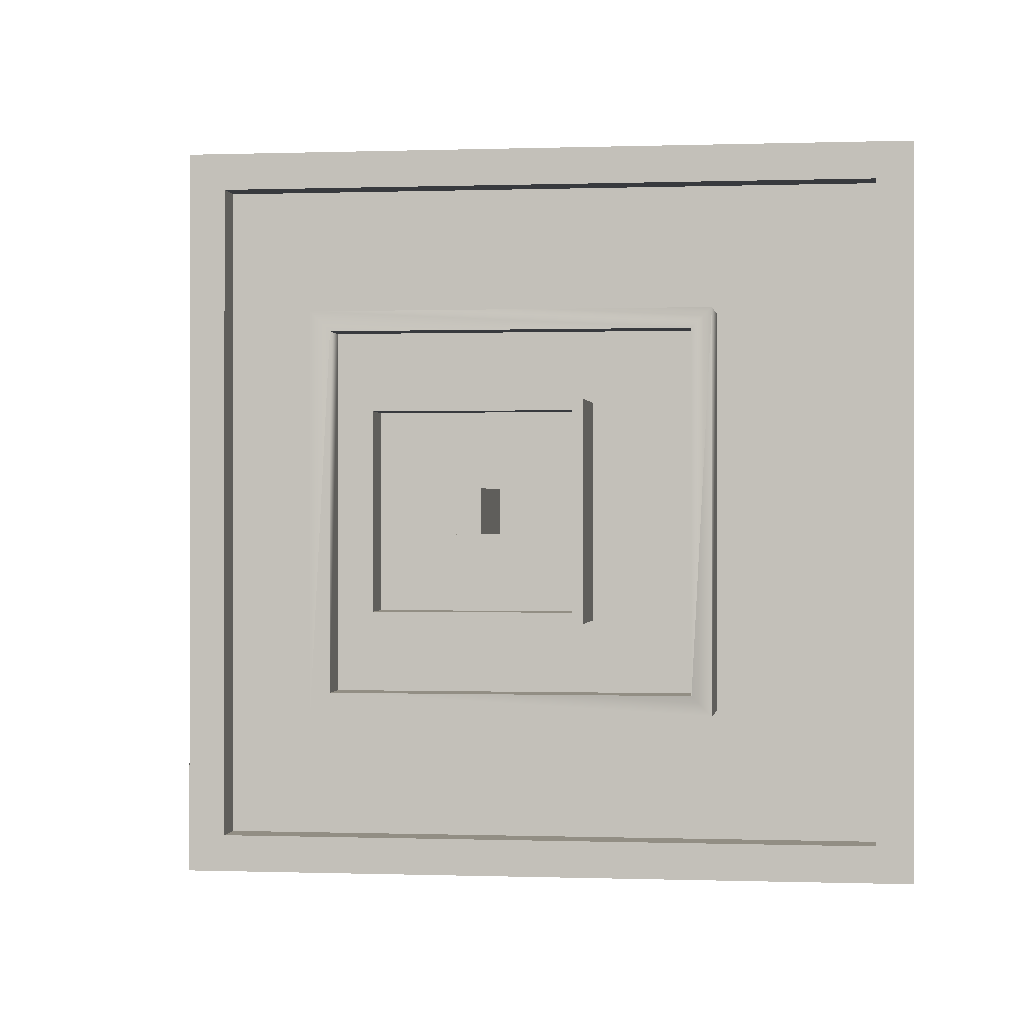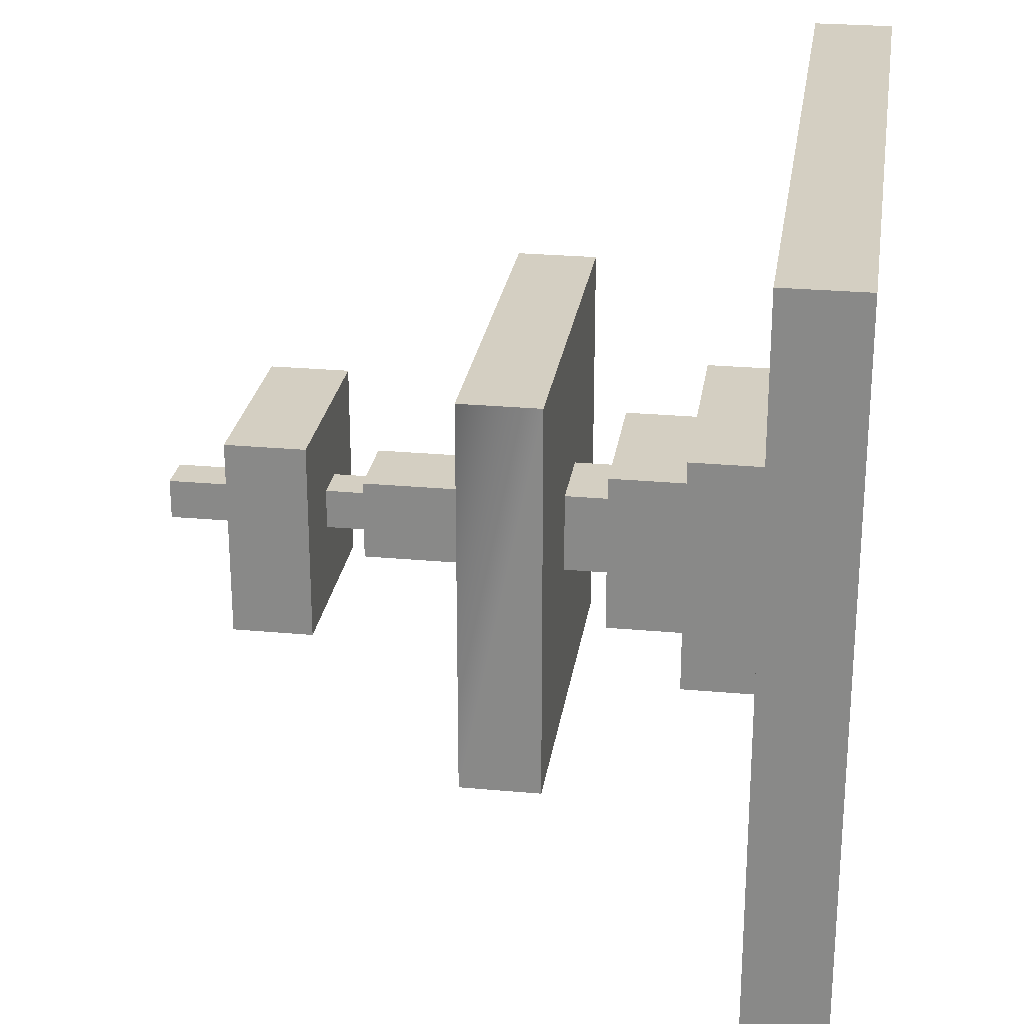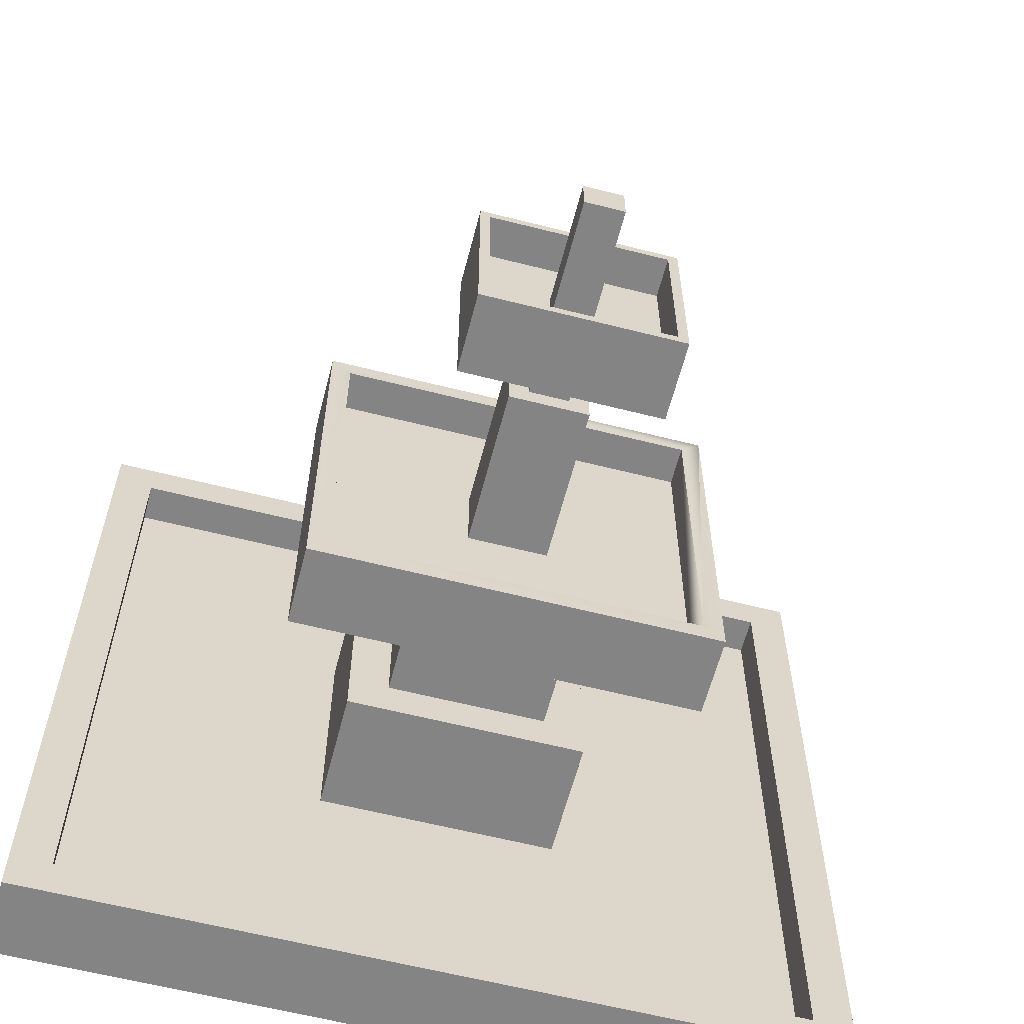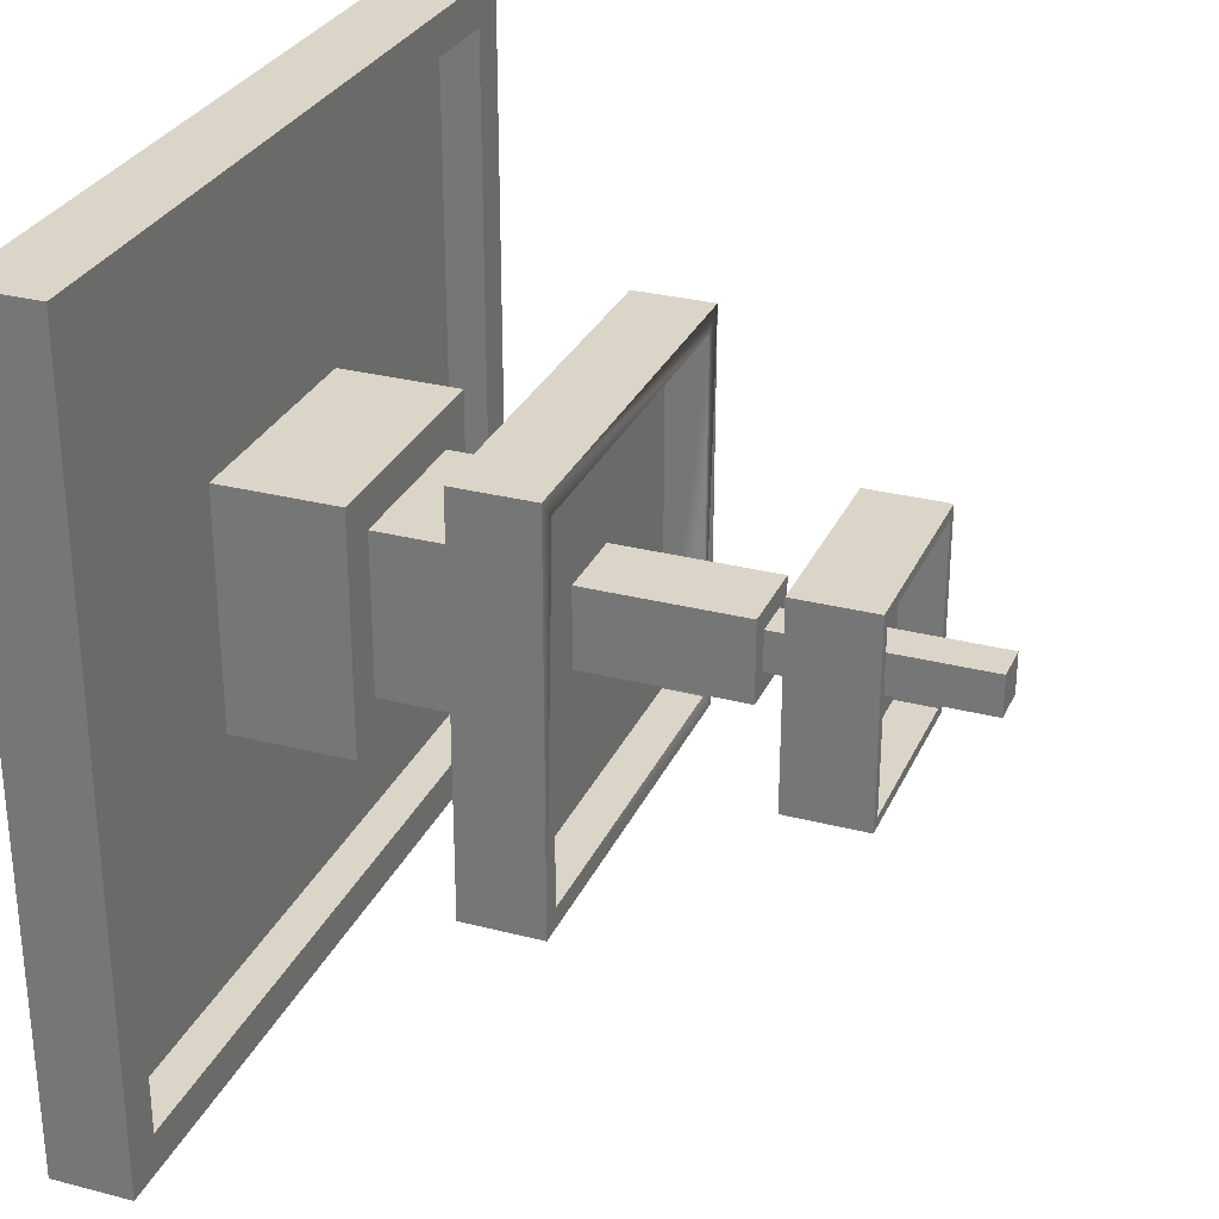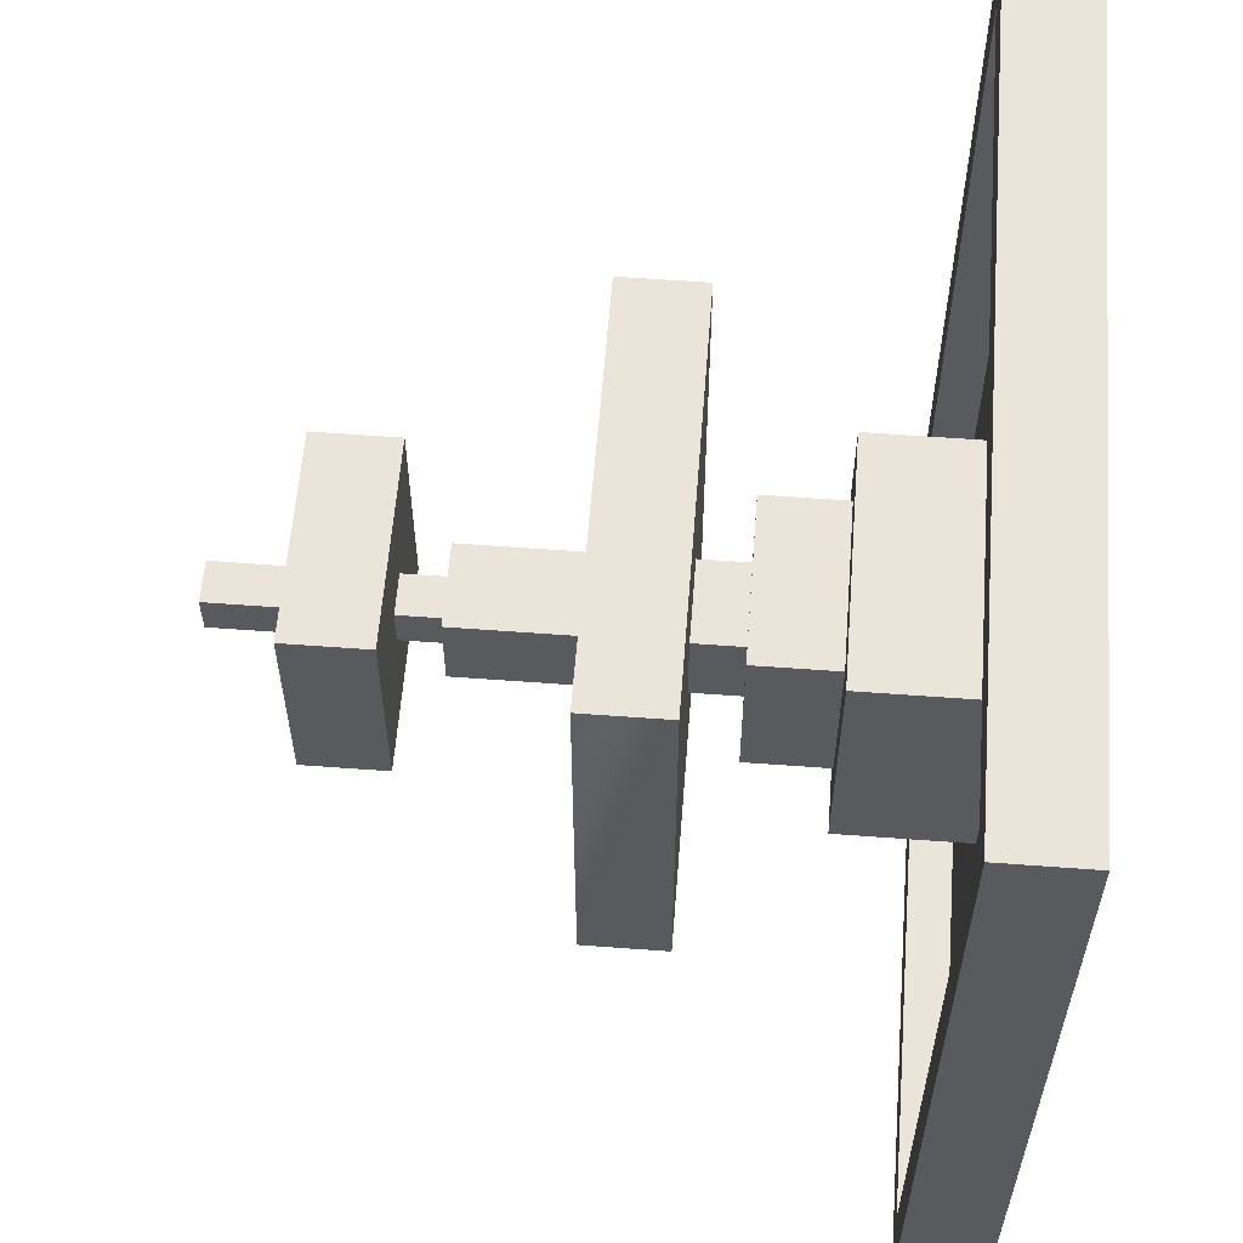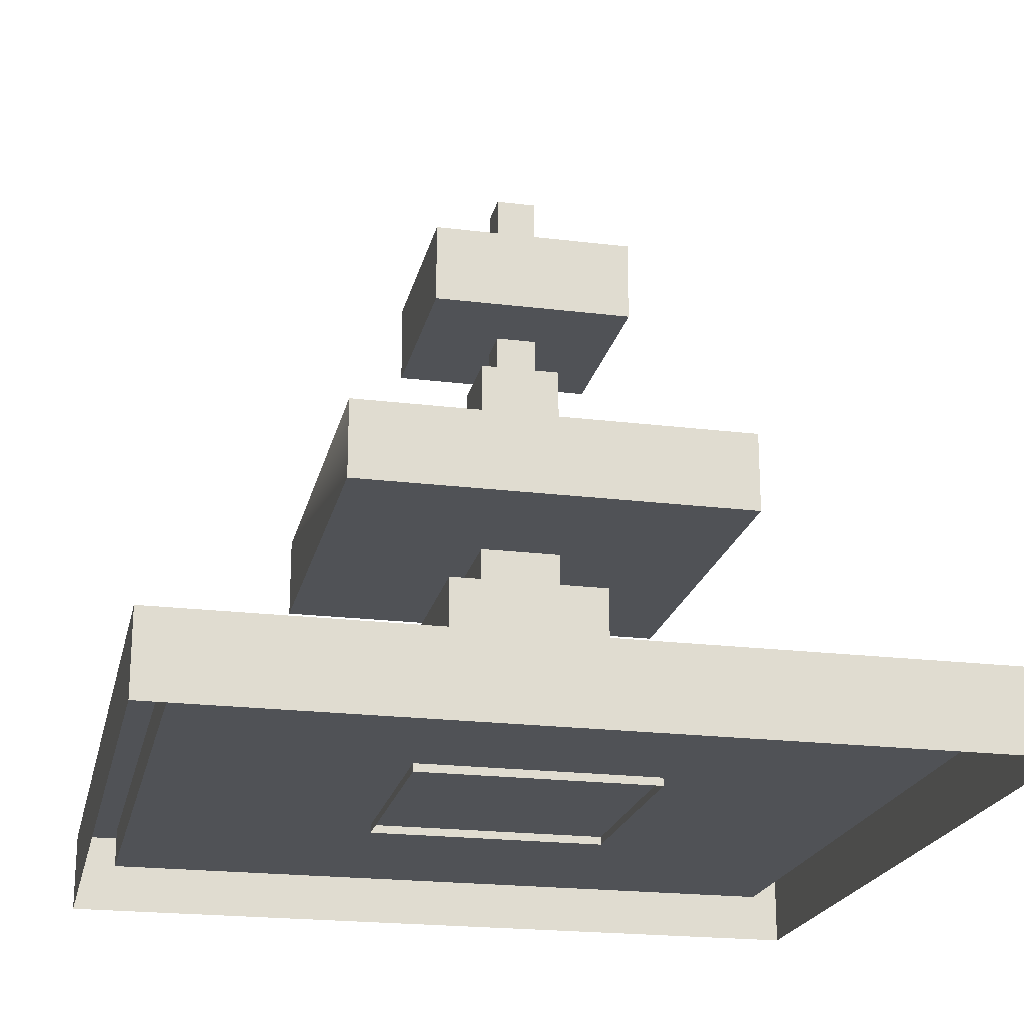
<metadata>
{"format":"obj","ext":"obj","renderer":"f3d","projection":"perspective","resolution":1024,"background":"white","views":[{"elev":-0.1,"azim":7.8,"up":"+Y"},{"elev":25.5,"azim":98.4,"up":"+Y"},{"elev":-61.3,"azim":-14.5,"up":"+Y"},{"elev":29.2,"azim":-69.0,"up":"+Y"},{"elev":59.1,"azim":94.4,"up":"+Y"},{"elev":-21.1,"azim":167.6,"up":"+Z"}]}
</metadata>
<code>
g fountain1
v -38.32 6.211 -21.06
v -38.32 4.058 -21.06
v -38.32 6.211 -19.89
v -38.32 4.058 -19.89
v -38.68 4.417 -19.2
v -40.11 4.417 -19.2
v -38.68 5.852 -19.2
v -40.11 5.852 -19.2
v -40.11 4.417 -19.98
v -40.11 4.417 -19.2
v -38.68 4.417 -19.98
v -38.68 4.417 -19.2
v -39.75 4.776 -19.26
v -39.75 5.493 -19.26
v -39.75 4.776 -16.99
v -39.75 5.493 -16.99
v -39.21 5.314 -17.08
v -39.21 5.314 -15.18
v -39.57 5.314 -17.08
v -39.57 5.314 -15.18
v -38.5 4.237 -16.61
v -38.5 6.032 -16.61
v -40.29 4.237 -16.61
v -40.29 6.032 -16.61
v -40.29 4.237 -16.61
v -40.29 6.032 -16.61
v -40.29 4.237 -15.9
v -40.29 6.032 -15.9
v -40.29 6.032 -15.9
v -40.2 5.942 -15.9
v -40.29 4.237 -15.9
v -40.2 4.327 -15.9
v -38.59 5.942 -15.9
v -38.5 6.032 -15.9
v -38.59 4.327 -15.9
v -38.5 4.237 -15.9
v -40.2 5.942 -15.9
v -40.2 5.942 -16.25
v -40.2 4.327 -15.9
v -40.2 4.327 -16.25
v -37.6 3.34 -18.78
v -37.6 3.34 -18.07
v -37.6 6.929 -18.78
v -37.6 6.929 -18.07
v -37.6 3.34 -18.07
v -37.78 3.52 -18.07
v -37.6 6.929 -18.07
v -37.78 6.749 -18.07
v -37.6 6.929 -18.07
v -37.78 3.52 -18.07
v -41.19 6.929 -18.07
v -41.01 6.749 -18.07
v -41.19 3.34 -18.07
v -41.01 3.52 -18.07
v -41.01 6.749 -18.07
v -37.6 3.34 -18.07
v -37.78 3.52 -18.07
v -37.78 3.52 -18.07
v -37.78 3.52 -18.42
v -37.78 6.749 -18.07
v -37.78 6.749 -18.42
v -36.16 1.905 -20.99
v -42.62 1.905 -20.99
v -36.16 8.364 -20.99
v -42.62 8.364 -20.99
v -42.98 1.546 -21.35
v -42.98 1.546 -20.63
v -35.81 1.546 -21.35
v -35.81 1.546 -20.63
v -42.98 1.546 -20.63
v -42.62 1.905 -20.63
v -35.81 1.546 -20.63
v -36.16 1.905 -20.63
v -42.62 8.364 -20.63
v -42.98 8.723 -20.63
v -36.16 8.364 -20.63
v -35.81 8.723 -20.63
v -42.62 1.905 -20.63
v -42.62 1.905 -20.99
v -36.16 1.905 -20.63
v -36.16 1.905 -20.99
v -40.47 6.211 -21.06
v -40.47 6.211 -19.89
v -40.47 4.058 -21.06
v -40.47 4.058 -19.89
v -38.68 5.852 -19.98
v -38.68 5.852 -19.2
v -40.11 5.852 -19.98
v -40.11 5.852 -19.2
v -39.03 4.776 -19.26
v -39.03 4.776 -16.99
v -39.03 5.493 -19.26
v -39.03 5.493 -16.99
v -39.21 4.955 -15.18
v -39.57 4.955 -15.18
v -39.21 5.314 -15.18
v -39.57 5.314 -15.18
v -39.57 4.955 -17.08
v -39.57 4.955 -15.18
v -39.21 4.955 -17.08
v -39.21 4.955 -15.18
v -38.5 4.237 -16.61
v -38.5 4.237 -15.9
v -38.5 6.032 -16.61
v -38.5 6.032 -15.9
v -38.59 4.327 -15.9
v -38.59 4.327 -16.25
v -38.59 5.942 -15.9
v -38.59 5.942 -16.25
v -37.6 3.34 -18.78
v -37.6 6.929 -18.78
v -41.19 3.34 -18.78
v -41.19 6.929 -18.78
v -41.19 6.929 -18.78
v -41.19 6.929 -18.07
v -41.19 3.34 -18.78
v -41.19 3.34 -18.07
v -41.01 6.749 -18.07
v -41.01 6.749 -18.42
v -41.01 3.52 -18.07
v -41.01 3.52 -18.42
v -35.81 8.723 -21.35
v -35.81 8.723 -20.63
v -42.98 8.723 -21.35
v -42.98 8.723 -20.63
v -36.16 8.364 -20.63
v -36.16 8.364 -20.99
v -42.62 8.364 -20.63
v -42.62 8.364 -20.99
v -38.32 4.058 -19.89
v -40.47 4.058 -19.89
v -38.32 6.211 -19.89
v -40.47 6.211 -19.89
v -40.47 4.058 -21.06
v -40.47 4.058 -19.89
v -38.32 4.058 -21.06
v -38.32 4.058 -19.89
v -40.11 5.852 -19.98
v -40.11 5.852 -19.2
v -40.11 4.417 -19.98
v -40.11 4.417 -19.2
v -39.03 5.493 -19.26
v -39.03 5.493 -16.99
v -39.75 5.493 -19.26
v -39.75 5.493 -16.99
v -39.21 4.955 -17.08
v -39.21 4.955 -15.18
v -39.21 5.314 -17.08
v -39.21 5.314 -15.18
v -38.5 6.032 -16.61
v -38.5 6.032 -15.9
v -40.29 6.032 -16.61
v -40.29 6.032 -15.9
v -38.59 5.942 -15.9
v -38.59 5.942 -16.25
v -40.2 5.942 -15.9
v -40.2 5.942 -16.25
v -37.78 3.52 -18.42
v -41.01 3.52 -18.42
v -37.78 6.749 -18.42
v -41.01 6.749 -18.42
v -41.19 3.34 -18.78
v -41.19 3.34 -18.07
v -37.6 3.34 -18.78
v -37.6 3.34 -18.07
v -41.01 3.52 -18.07
v -41.01 3.52 -18.42
v -37.78 3.52 -18.07
v -37.78 3.52 -18.42
v -42.98 8.723 -21.35
v -42.98 8.723 -20.63
v -42.98 1.546 -21.35
v -42.98 1.546 -20.63
v -42.62 8.364 -20.63
v -42.62 8.364 -20.99
v -42.62 1.905 -20.63
v -42.62 1.905 -20.99
v -38.32 6.211 -21.06
v -38.32 6.211 -19.89
v -40.47 6.211 -21.06
v -40.47 6.211 -19.89
v -38.68 5.852 -19.98
v -38.68 4.417 -19.98
v -38.68 5.852 -19.2
v -38.68 4.417 -19.2
v -39.03 4.776 -16.99
v -39.75 4.776 -16.99
v -39.03 5.493 -16.99
v -39.75 5.493 -16.99
v -39.75 4.776 -19.26
v -39.75 4.776 -16.99
v -39.03 4.776 -19.26
v -39.03 4.776 -16.99
v -39.57 5.314 -17.08
v -39.57 5.314 -15.18
v -39.57 4.955 -17.08
v -39.57 4.955 -15.18
v -38.59 4.327 -16.25
v -40.2 4.327 -16.25
v -38.59 5.942 -16.25
v -40.2 5.942 -16.25
v -40.29 4.237 -16.61
v -40.29 4.237 -15.9
v -38.5 4.237 -16.61
v -38.5 4.237 -15.9
v -40.2 4.327 -15.9
v -40.2 4.327 -16.25
v -38.59 4.327 -15.9
v -38.59 4.327 -16.25
v -37.6 6.929 -18.78
v -37.6 6.929 -18.07
v -41.19 6.929 -18.78
v -41.19 6.929 -18.07
v -37.78 6.749 -18.07
v -37.78 6.749 -18.42
v -41.01 6.749 -18.07
v -41.01 6.749 -18.42
v -35.81 1.546 -21.35
v -35.81 1.546 -20.63
v -35.81 8.723 -21.35
v -35.81 8.723 -20.63
v -36.16 1.905 -20.63
v -36.16 1.905 -20.99
v -36.16 8.364 -20.63
v -36.16 8.364 -20.99
g fountain1_0
f 3 2 1
f 2 3 4
f 7 6 5
f 6 7 8
f 11 10 9
f 10 11 12
f 15 14 13
f 14 15 16
f 19 18 17
f 18 19 20
f 23 22 21
f 22 23 24
f 27 26 25
f 26 27 28
f 31 30 29
f 30 31 32
f 33 29 30
f 29 33 34
f 35 34 33
f 34 35 36
f 36 32 31
f 32 36 35
f 39 38 37
f 38 39 40
f 43 42 41
f 42 43 44
f 47 46 45
f 50 49 48
f 51 48 49
f 48 51 52
f 53 52 51
f 55 53 54
f 56 54 53
f 54 56 57
f 60 59 58
f 59 60 61
f 64 63 62
f 63 64 65
f 68 67 66
f 67 68 69
f 72 71 70
f 71 72 73
f 74 70 71
f 70 74 75
f 76 75 74
f 75 76 77
f 77 73 72
f 73 77 76
f 80 79 78
f 79 80 81
f 84 83 82
f 83 84 85
f 88 87 86
f 87 88 89
f 92 91 90
f 91 92 93
f 96 95 94
f 95 96 97
f 100 99 98
f 99 100 101
f 104 103 102
f 103 104 105
f 108 107 106
f 107 108 109
f 112 111 110
f 111 112 113
f 116 115 114
f 115 116 117
f 120 119 118
f 119 120 121
f 124 123 122
f 123 124 125
f 128 127 126
f 127 128 129
f 132 131 130
f 131 132 133
f 136 135 134
f 135 136 137
f 140 139 138
f 139 140 141
f 144 143 142
f 143 144 145
f 148 147 146
f 147 148 149
f 152 151 150
f 151 152 153
f 156 155 154
f 155 156 157
f 160 159 158
f 159 160 161
f 164 163 162
f 163 164 165
f 168 167 166
f 167 168 169
f 172 171 170
f 171 172 173
f 176 175 174
f 175 176 177
f 180 179 178
f 179 180 181
f 184 183 182
f 183 184 185
f 188 187 186
f 187 188 189
f 192 191 190
f 191 192 193
f 196 195 194
f 195 196 197
f 200 199 198
f 199 200 201
f 204 203 202
f 203 204 205
f 208 207 206
f 207 208 209
f 212 211 210
f 211 212 213
f 216 215 214
f 215 216 217
f 220 219 218
f 219 220 221
f 224 223 222
f 223 224 225

</code>
